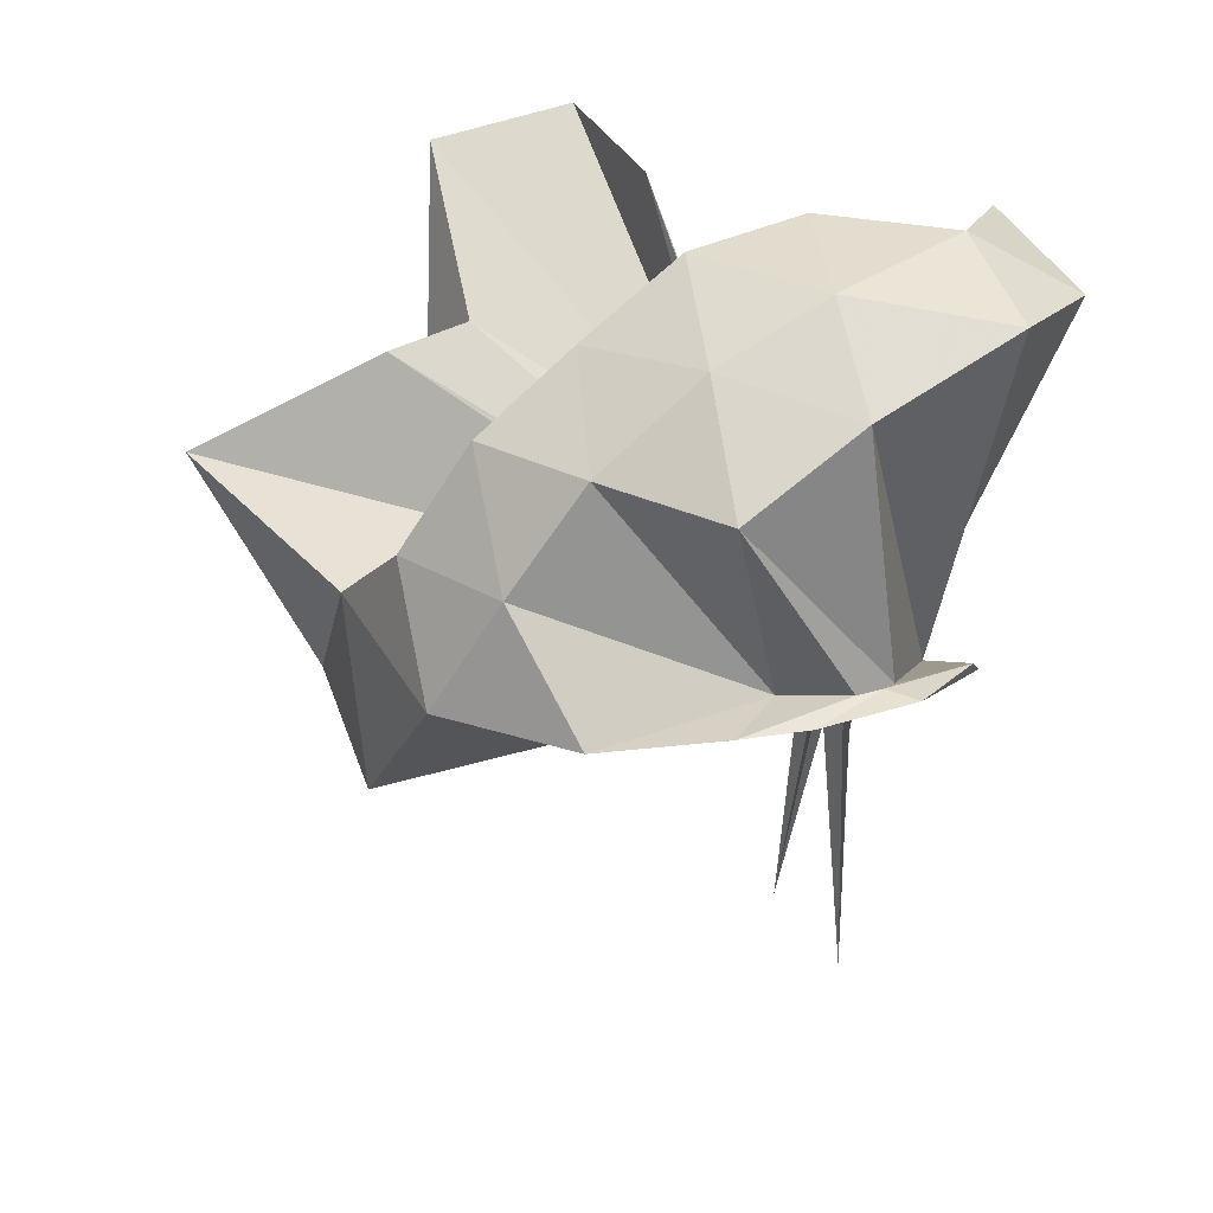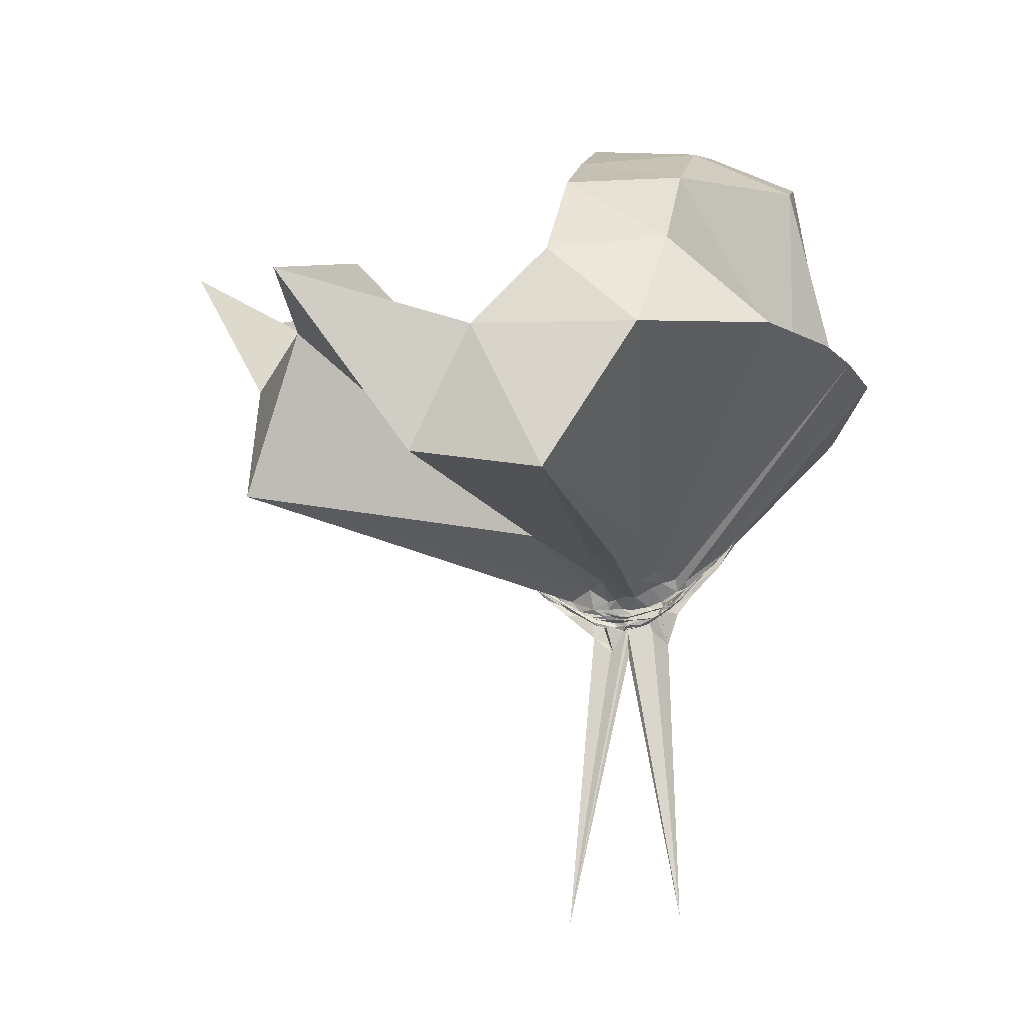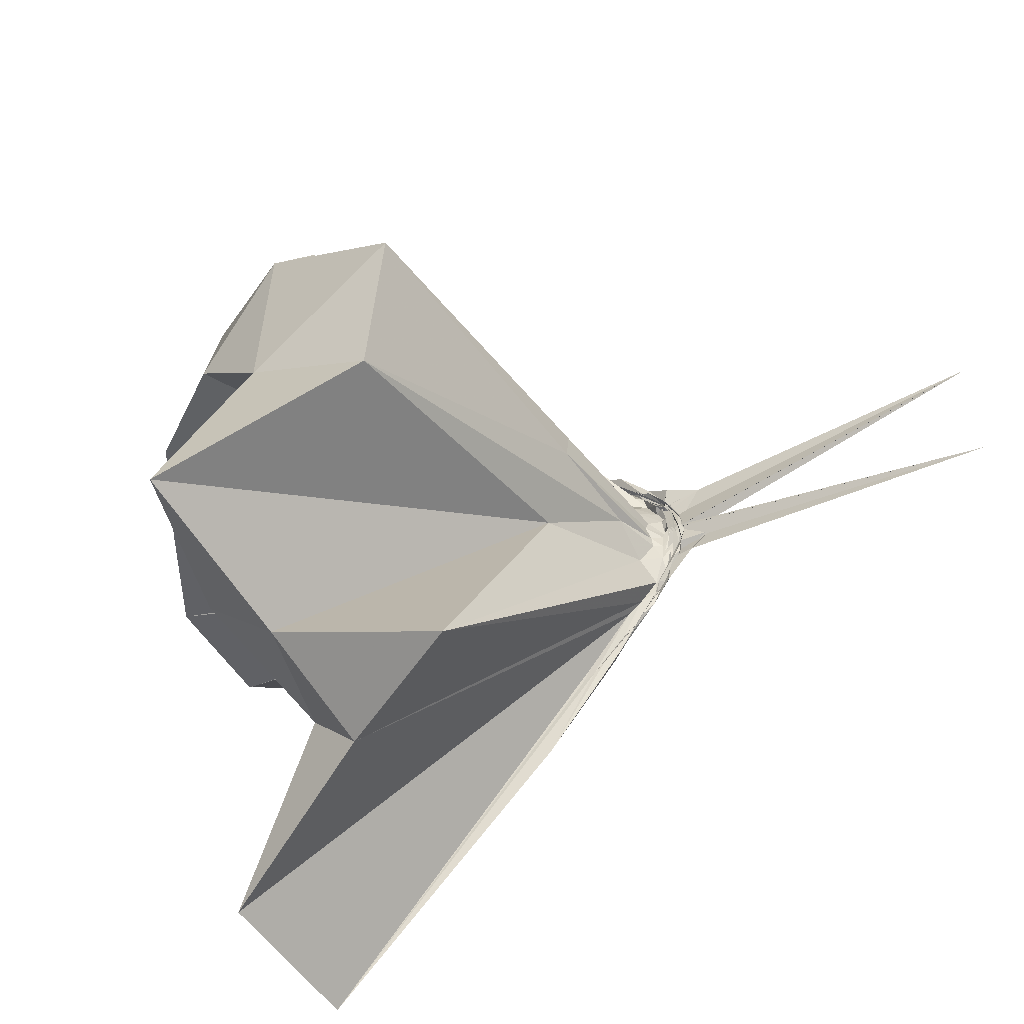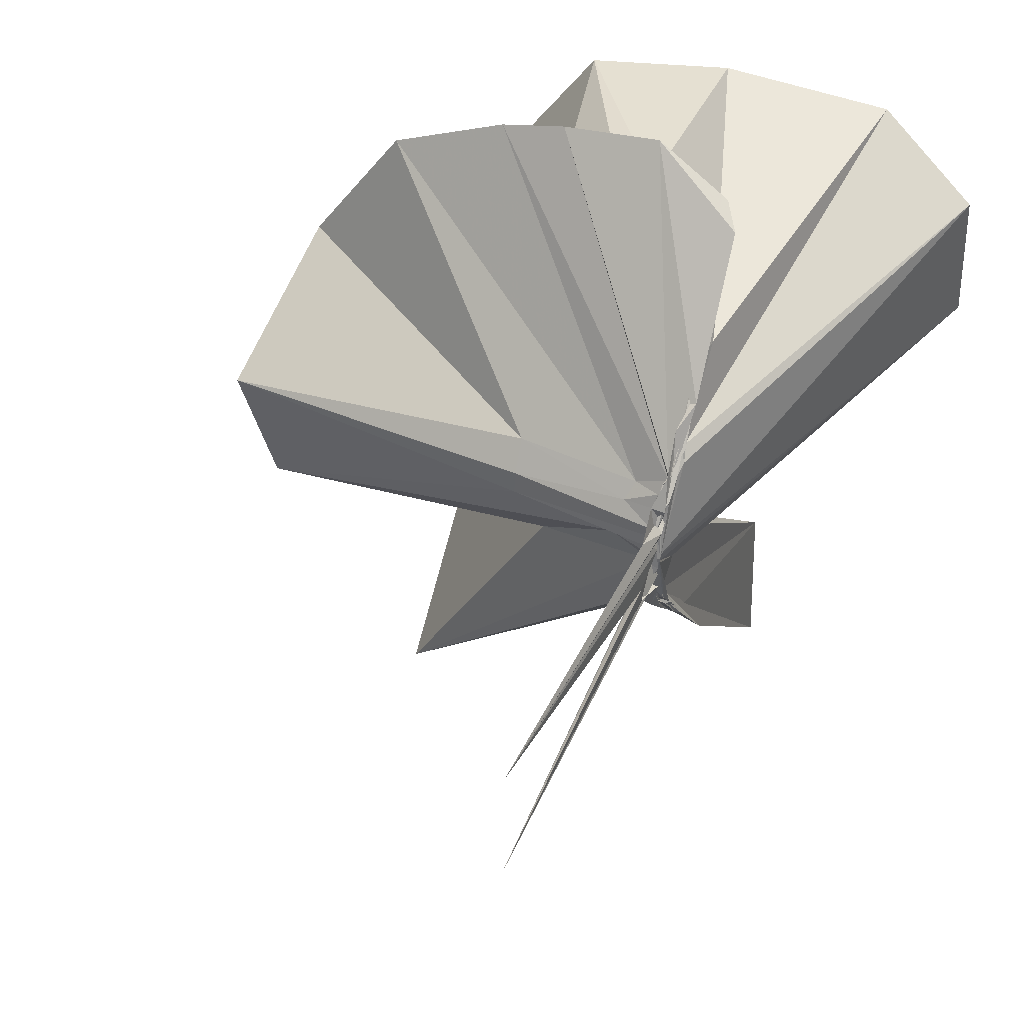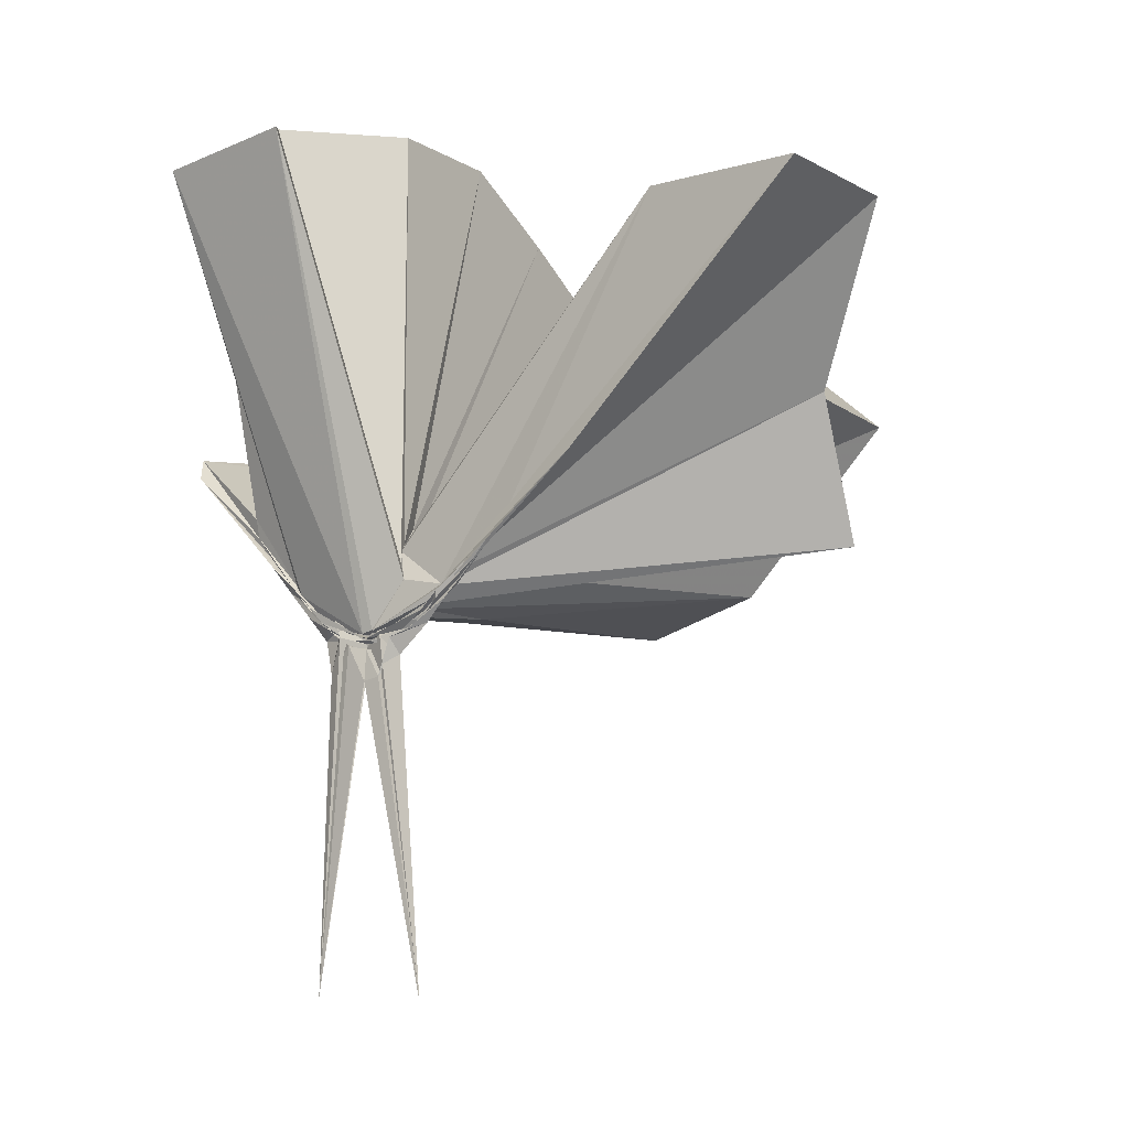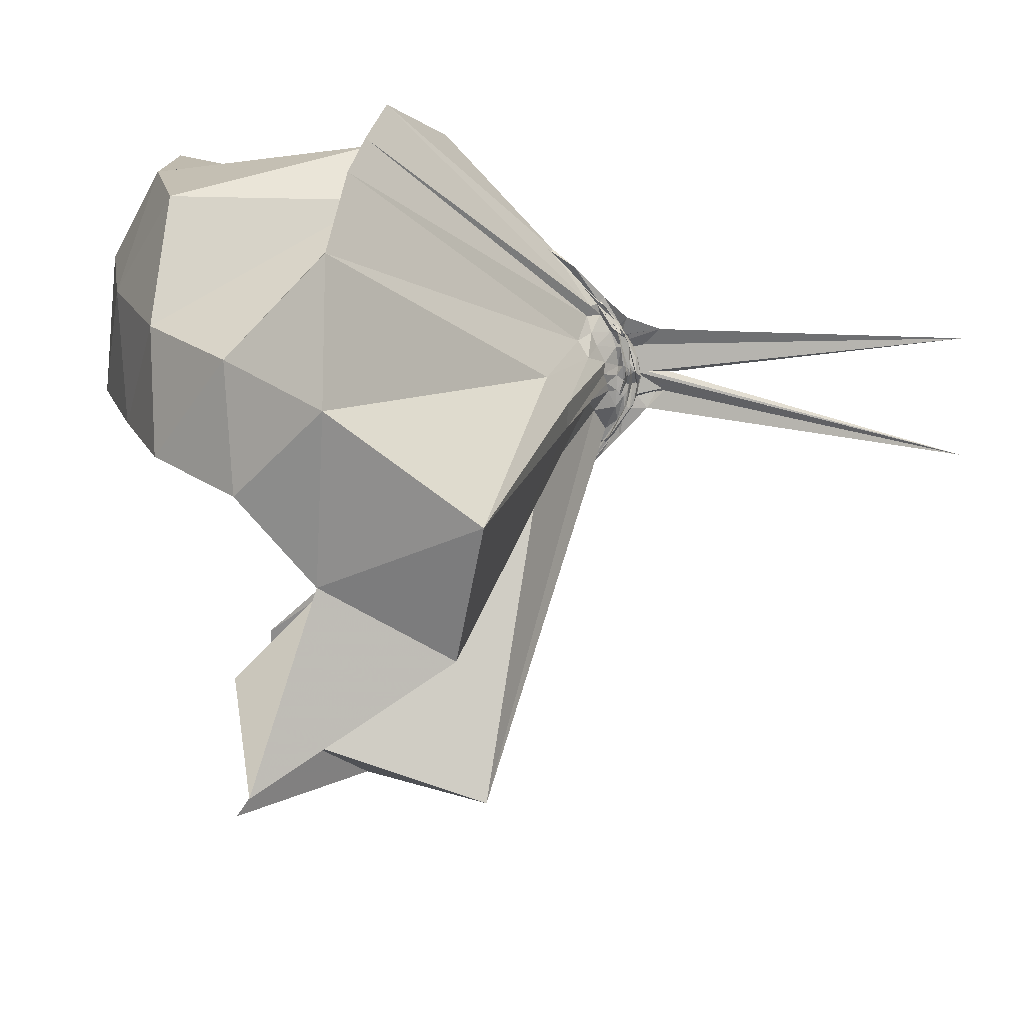
<metadata>
{"format":"obj","ext":"obj","renderer":"f3d","projection":"perspective","resolution":1024,"background":"white","views":[{"elev":38.5,"azim":152.0,"up":"+Z"},{"elev":-14.2,"azim":102.9,"up":"+Z"},{"elev":-47.8,"azim":120.9,"up":"+Y"},{"elev":44.7,"azim":-155.7,"up":"+Y"},{"elev":-11.0,"azim":-52.2,"up":"+Z"},{"elev":21.1,"azim":101.0,"up":"+Y"}]}
</metadata>
<code>
v -0.9052 -0.1122 1.105
v -0.9913 -0.09348 -0.07414
v -0.01852 -0.1007 0.6168
v -0.1118 0.1658 0.6561
v -0.5534 0.4053 0.437
v -0.6688 0.5013 0.4621
v -0.7291 0.5056 0.4587
v -0.9406 0.4903 0.4263
v -0.9858 0.2549 0.2022
v -1.009 0.115 0.05997
v -1.004 0.1105 0.05713
v -0.9942 0.009544 -0.03379
v -0.9859 -0.09374 -0.05994
v -0.9839 -0.1052 -0.05955
v -1.003 -0.2814 0.0008043
v -1.005 -0.3113 0.02653
v -0.9875 -0.4668 0.1595
v -0.9615 -1.191 0.8125
v -0.5981 -1.165 0.8252
v -0.5084 -0.7984 0.5944
v -0.2413 -0.6237 0.7011
v -0.8375 -0.1357 0.1883
v 0.02899 0.1166 0.408
v -0.1594 0.3926 0.4445
v -0.4104 0.5015 0.4591
v -0.5554 0.5419 0.4557
v -0.7704 0.5694 0.4593
v -0.9802 0.4565 0.3709
v -0.9826 0.2157 0.1506
v -0.9914 0.08669 0.02566
v -1.009 0.06894 0.01655
v -1.012 -0.09006 -0.06563
v -1.011 -0.1026 -0.06767
v -1.007 -0.254 -0.02067
v -1.012 -0.2976 0.01389
v -0.9891 -0.4396 0.1304
v -0.9942 -0.6459 0.2804
v -0.9887 -0.318 0.05249
v -0.4731 -0.9457 0.4612
v -0.2486 -0.7749 0.534
v 0.1787 -0.695 0.5472
v 0.0324 -0.2693 0.4294
v -0.6322 -0.002086 0.06714
v -0.9088 -0.00015 0.04365
v -0.9859 0.03723 0.0361
v -0.9855 0.06283 0.02842
v -1.004 0.1914 0.1238
v -0.992 0.1886 0.1244
v -0.9989 0.07949 0.01366
v -0.9934 0.0647 0.004208
v -1.009 0.03339 -0.02065
v -0.9829 -0.09798 -0.06912
v -0.9912 -0.1799 -0.06075
v -0.9847 -0.2559 -0.02395
v -1.007 -0.2946 0.0001503
v -0.9986 -0.4192 0.09577
v -1.006 -0.433 0.1121
v -0.9905 -0.2953 0.02951
v -0.3146 -0.9173 0.1446
v -0.6736 -0.2798 0.09622
v 0.0303 -0.4119 0.136
v 0.07388 -0.09366 0.06765
v -0.894 -0.03596 0.0167
v -0.9673 0.003238 0.02178
v -1.006 0.03668 0.007561
v -1 0.06392 0.01411
v -0.9834 0.1545 0.065
v -0.9915 0.07298 0.01014
v -0.9857 0.06281 -0.007413
v -1.001 0.02107 -0.03626
v -0.9958 -0.02801 -0.06305
v -1.012 -0.1121 -0.07408
v -0.9867 -0.1885 -0.06778
v -0.9988 -0.2536 -0.03296
v -0.9883 -0.3404 0.0289
v -0.9953 -0.3628 0.04799
v -0.9999 -0.2718 -0.005945
v -0.998 -0.2438 -0.009217
v -0.9619 -0.1875 0.01278
v -0.8699 -0.1349 0.01223
v -0.6349 -0.121 0.02215
v -0.6383 -0.0627 0.01995
v -0.9627 -0.02759 0.008445
v -1.005 -0.003047 -0.0176
v -0.9897 0.01033 -0.02359
v -1.007 0.01634 -0.03618
v -0.9955 0.08215 -0.003492
v -0.9932 0.01952 -0.04228
v -0.9812 -0.004869 -0.05722
v -0.998 -0.04366 -0.07974
v -0.981 -0.09347 -0.08317
v -1 -0.1307 -0.08377
v -0.9932 -0.1762 -0.07732
v -1.005 -0.2115 -0.05916
v -0.9981 -0.3105 -0.00089
v -0.9984 -0.2279 -0.03804
v -0.9998 -0.2208 -0.03746
v -0.9859 -0.1835 -0.03515
v -0.9764 -0.1424 -0.01813
v -0.9699 -0.1205 -0.01613
v -0.9549 -0.09409 -0.01025
v -0.9678 -0.06823 -0.01205
v -0.1754 -0.08307 0.8387
v -0.2866 0.1737 0.872
v -0.4518 0.4188 0.8696
v -0.7664 0.4843 0.4407
v -0.9902 0.2611 0.2469
v -1.002 0.1171 0.07288
v -1.013 0.09239 0.04648
v -1.009 -0.08819 -0.0575
v -1.006 -0.1123 -0.04982
v -1.007 -0.1171 -0.05147
v -0.9832 -0.2913 0.03507
v -0.9438 -0.8208 0.827
v -0.9337 -0.3797 0.2684
v -0.9198 -0.1602 0.1551
v -0.8752 -0.1366 0.1884
v -0.3985 -0.09197 0.976
v -0.5294 0.1735 1.031
v -0.7306 0.4008 0.99
v -1.093 0.352 1.055
v -1.329 0.211 0.977
v -1.334 -0.1104 1.006
v -0.9977 -0.1958 0.05346
v -0.9785 -0.1708 0.1207
v -0.9537 -0.1659 0.1484
v -0.9069 -0.1417 0.1838
v -0.6293 -0.0984 1.105
v -0.7832 0.1801 1.123
v -1.137 0.07562 1.1
v -0.9852 -0.1766 0.09356
v -0.9632 -0.1653 0.137
v -1.003 -0.03989 -0.03146
v -1.008 -0.01465 -0.04339
v -0.9912 -0.005665 -0.04563
v -0.9831 0.0407 -0.05868
v -0.9958 -0.01624 -0.06369
v -0.9827 -0.06945 -0.0878
v -0.9928 -0.1067 -0.09383
v -0.9875 -0.1489 -0.08593
v -1.012 -0.1688 -0.07178
v -0.9895 -0.2579 -0.04661
v -0.9943 -0.1889 -0.0547
v -0.9934 -0.1573 -0.05278
v -0.9879 -0.1429 -0.03686
v -0.9924 -0.1064 -0.03602
v -1.005 -0.08696 -0.03741
v -0.9991 -0.03943 -0.04339
v -1.009 -0.02259 -0.0586
v -0.9973 0.01203 -0.1364
v -1.01 -0.04898 -0.07947
v -1 -0.09186 -0.09165
v -1.007 -0.1341 -0.1541
v -0.9939 -0.184 -0.1096
v -1.009 -0.138 -0.06722
v -0.9965 -0.1182 -0.05005
v -0.9929 -0.08197 -0.05067
v -0.9885 -0.09543 -0.08109
v -1.001 0.02945 -0.8372
v -1.009 -0.09484 -0.1612
v -0.9981 -0.2536 -0.8492
v -0.9935 -0.08769 -0.08671
f 3 23 4
f 4 23 24
f 4 24 5
f 5 24 25
f 5 25 6
f 6 25 26
f 6 26 7
f 7 26 27
f 7 27 8
f 8 27 28
f 8 28 9
f 9 28 29
f 9 29 10
f 10 29 30
f 10 30 11
f 11 30 31
f 11 31 12
f 12 31 32
f 12 32 13
f 13 32 33
f 13 33 14
f 14 33 34
f 14 34 15
f 15 34 35
f 15 35 16
f 16 35 36
f 16 36 17
f 17 36 37
f 17 37 18
f 18 37 38
f 18 38 19
f 19 38 39
f 19 39 20
f 20 39 40
f 20 40 21
f 21 40 41
f 21 41 22
f 22 41 42
f 22 42 3
f 3 42 23
f 23 43 24
f 24 43 44
f 24 44 25
f 25 44 45
f 25 45 26
f 26 45 46
f 26 46 27
f 27 46 47
f 27 47 28
f 28 47 48
f 28 48 29
f 29 48 49
f 29 49 30
f 30 49 50
f 30 50 31
f 31 50 51
f 31 51 32
f 32 51 52
f 32 52 33
f 33 52 53
f 33 53 34
f 34 53 54
f 34 54 35
f 35 54 55
f 35 55 36
f 36 55 56
f 36 56 37
f 37 56 57
f 37 57 38
f 38 57 58
f 38 58 39
f 39 58 59
f 39 59 40
f 40 59 60
f 40 60 41
f 41 60 61
f 41 61 42
f 42 61 62
f 42 62 23
f 23 62 43
f 43 63 44
f 44 63 64
f 44 64 45
f 45 64 65
f 45 65 46
f 46 65 66
f 46 66 47
f 47 66 67
f 47 67 48
f 48 67 68
f 48 68 49
f 49 68 69
f 49 69 50
f 50 69 70
f 50 70 51
f 51 70 71
f 51 71 52
f 52 71 72
f 52 72 53
f 53 72 73
f 53 73 54
f 54 73 74
f 54 74 55
f 55 74 75
f 55 75 56
f 56 75 76
f 56 76 57
f 57 76 77
f 57 77 58
f 58 77 78
f 58 78 59
f 59 78 79
f 59 79 60
f 60 79 80
f 60 80 61
f 61 80 81
f 61 81 62
f 62 81 82
f 62 82 43
f 43 82 63
f 63 83 64
f 64 83 84
f 64 84 65
f 65 84 85
f 65 85 66
f 66 85 86
f 66 86 67
f 67 86 87
f 67 87 68
f 68 87 88
f 68 88 69
f 69 88 89
f 69 89 70
f 70 89 90
f 70 90 71
f 71 90 91
f 71 91 72
f 72 91 92
f 72 92 73
f 73 92 93
f 73 93 74
f 74 93 94
f 74 94 75
f 75 94 95
f 75 95 76
f 76 95 96
f 76 96 77
f 77 96 97
f 77 97 78
f 78 97 98
f 78 98 79
f 79 98 99
f 79 99 80
f 80 99 100
f 80 100 81
f 81 100 101
f 81 101 82
f 82 101 102
f 82 102 63
f 63 102 83
f 103 104 118
f 104 119 118
f 104 105 119
f 105 120 119
f 105 106 120
f 106 107 120
f 107 121 120
f 107 108 121
f 108 122 121
f 108 109 122
f 109 110 122
f 110 123 122
f 110 111 123
f 111 124 123
f 111 112 124
f 112 113 124
f 113 125 124
f 113 114 125
f 114 126 125
f 114 115 126
f 115 116 126
f 116 127 126
f 116 117 127
f 117 118 127
f 117 103 118
f 118 119 128
f 119 129 128
f 119 120 129
f 120 121 129
f 121 130 129
f 121 122 130
f 122 123 130
f 123 131 130
f 123 124 131
f 124 125 131
f 125 132 131
f 125 126 132
f 126 127 132
f 127 128 132
f 127 118 128
f 133 148 134
f 134 148 149
f 134 149 135
f 135 149 150
f 135 150 136
f 136 150 137
f 137 150 151
f 137 151 138
f 138 151 152
f 138 152 139
f 139 152 140
f 140 152 153
f 140 153 141
f 141 153 154
f 141 154 142
f 142 154 143
f 143 154 155
f 143 155 144
f 144 155 156
f 144 156 145
f 145 156 146
f 146 156 157
f 146 157 147
f 147 157 148
f 147 148 133
f 148 158 149
f 149 158 159
f 149 159 150
f 150 159 151
f 151 159 160
f 151 160 152
f 152 160 153
f 153 160 161
f 153 161 154
f 154 161 155
f 155 161 162
f 155 162 156
f 156 162 157
f 157 162 158
f 157 158 148
f 3 4 103
f 103 4 104
f 4 5 104
f 104 5 105
f 5 6 105
f 105 6 106
f 6 7 106
f 7 8 106
f 106 8 107
f 8 9 107
f 107 9 108
f 9 10 108
f 108 10 109
f 10 11 109
f 11 12 109
f 109 12 110
f 12 13 110
f 110 13 111
f 13 14 111
f 111 14 112
f 14 15 112
f 15 16 112
f 112 16 113
f 16 17 113
f 113 17 114
f 17 18 114
f 114 18 115
f 18 19 115
f 19 20 115
f 115 20 116
f 20 21 116
f 116 21 117
f 21 22 117
f 117 22 103
f 22 3 103
f 83 133 84
f 84 133 134
f 84 134 85
f 85 134 135
f 85 135 86
f 86 135 136
f 86 136 87
f 87 136 88
f 88 136 137
f 88 137 89
f 89 137 138
f 89 138 90
f 90 138 139
f 90 139 91
f 91 139 92
f 92 139 140
f 92 140 93
f 93 140 141
f 93 141 94
f 94 141 142
f 94 142 95
f 95 142 96
f 96 142 143
f 96 143 97
f 97 143 144
f 97 144 98
f 98 144 145
f 98 145 99
f 99 145 100
f 100 145 146
f 100 146 101
f 101 146 147
f 101 147 102
f 102 147 133
f 102 133 83
f 128 129 1
f 129 130 1
f 130 131 1
f 131 132 1
f 132 128 1
f 159 158 2
f 160 159 2
f 161 160 2
f 162 161 2
f 158 162 2

</code>
